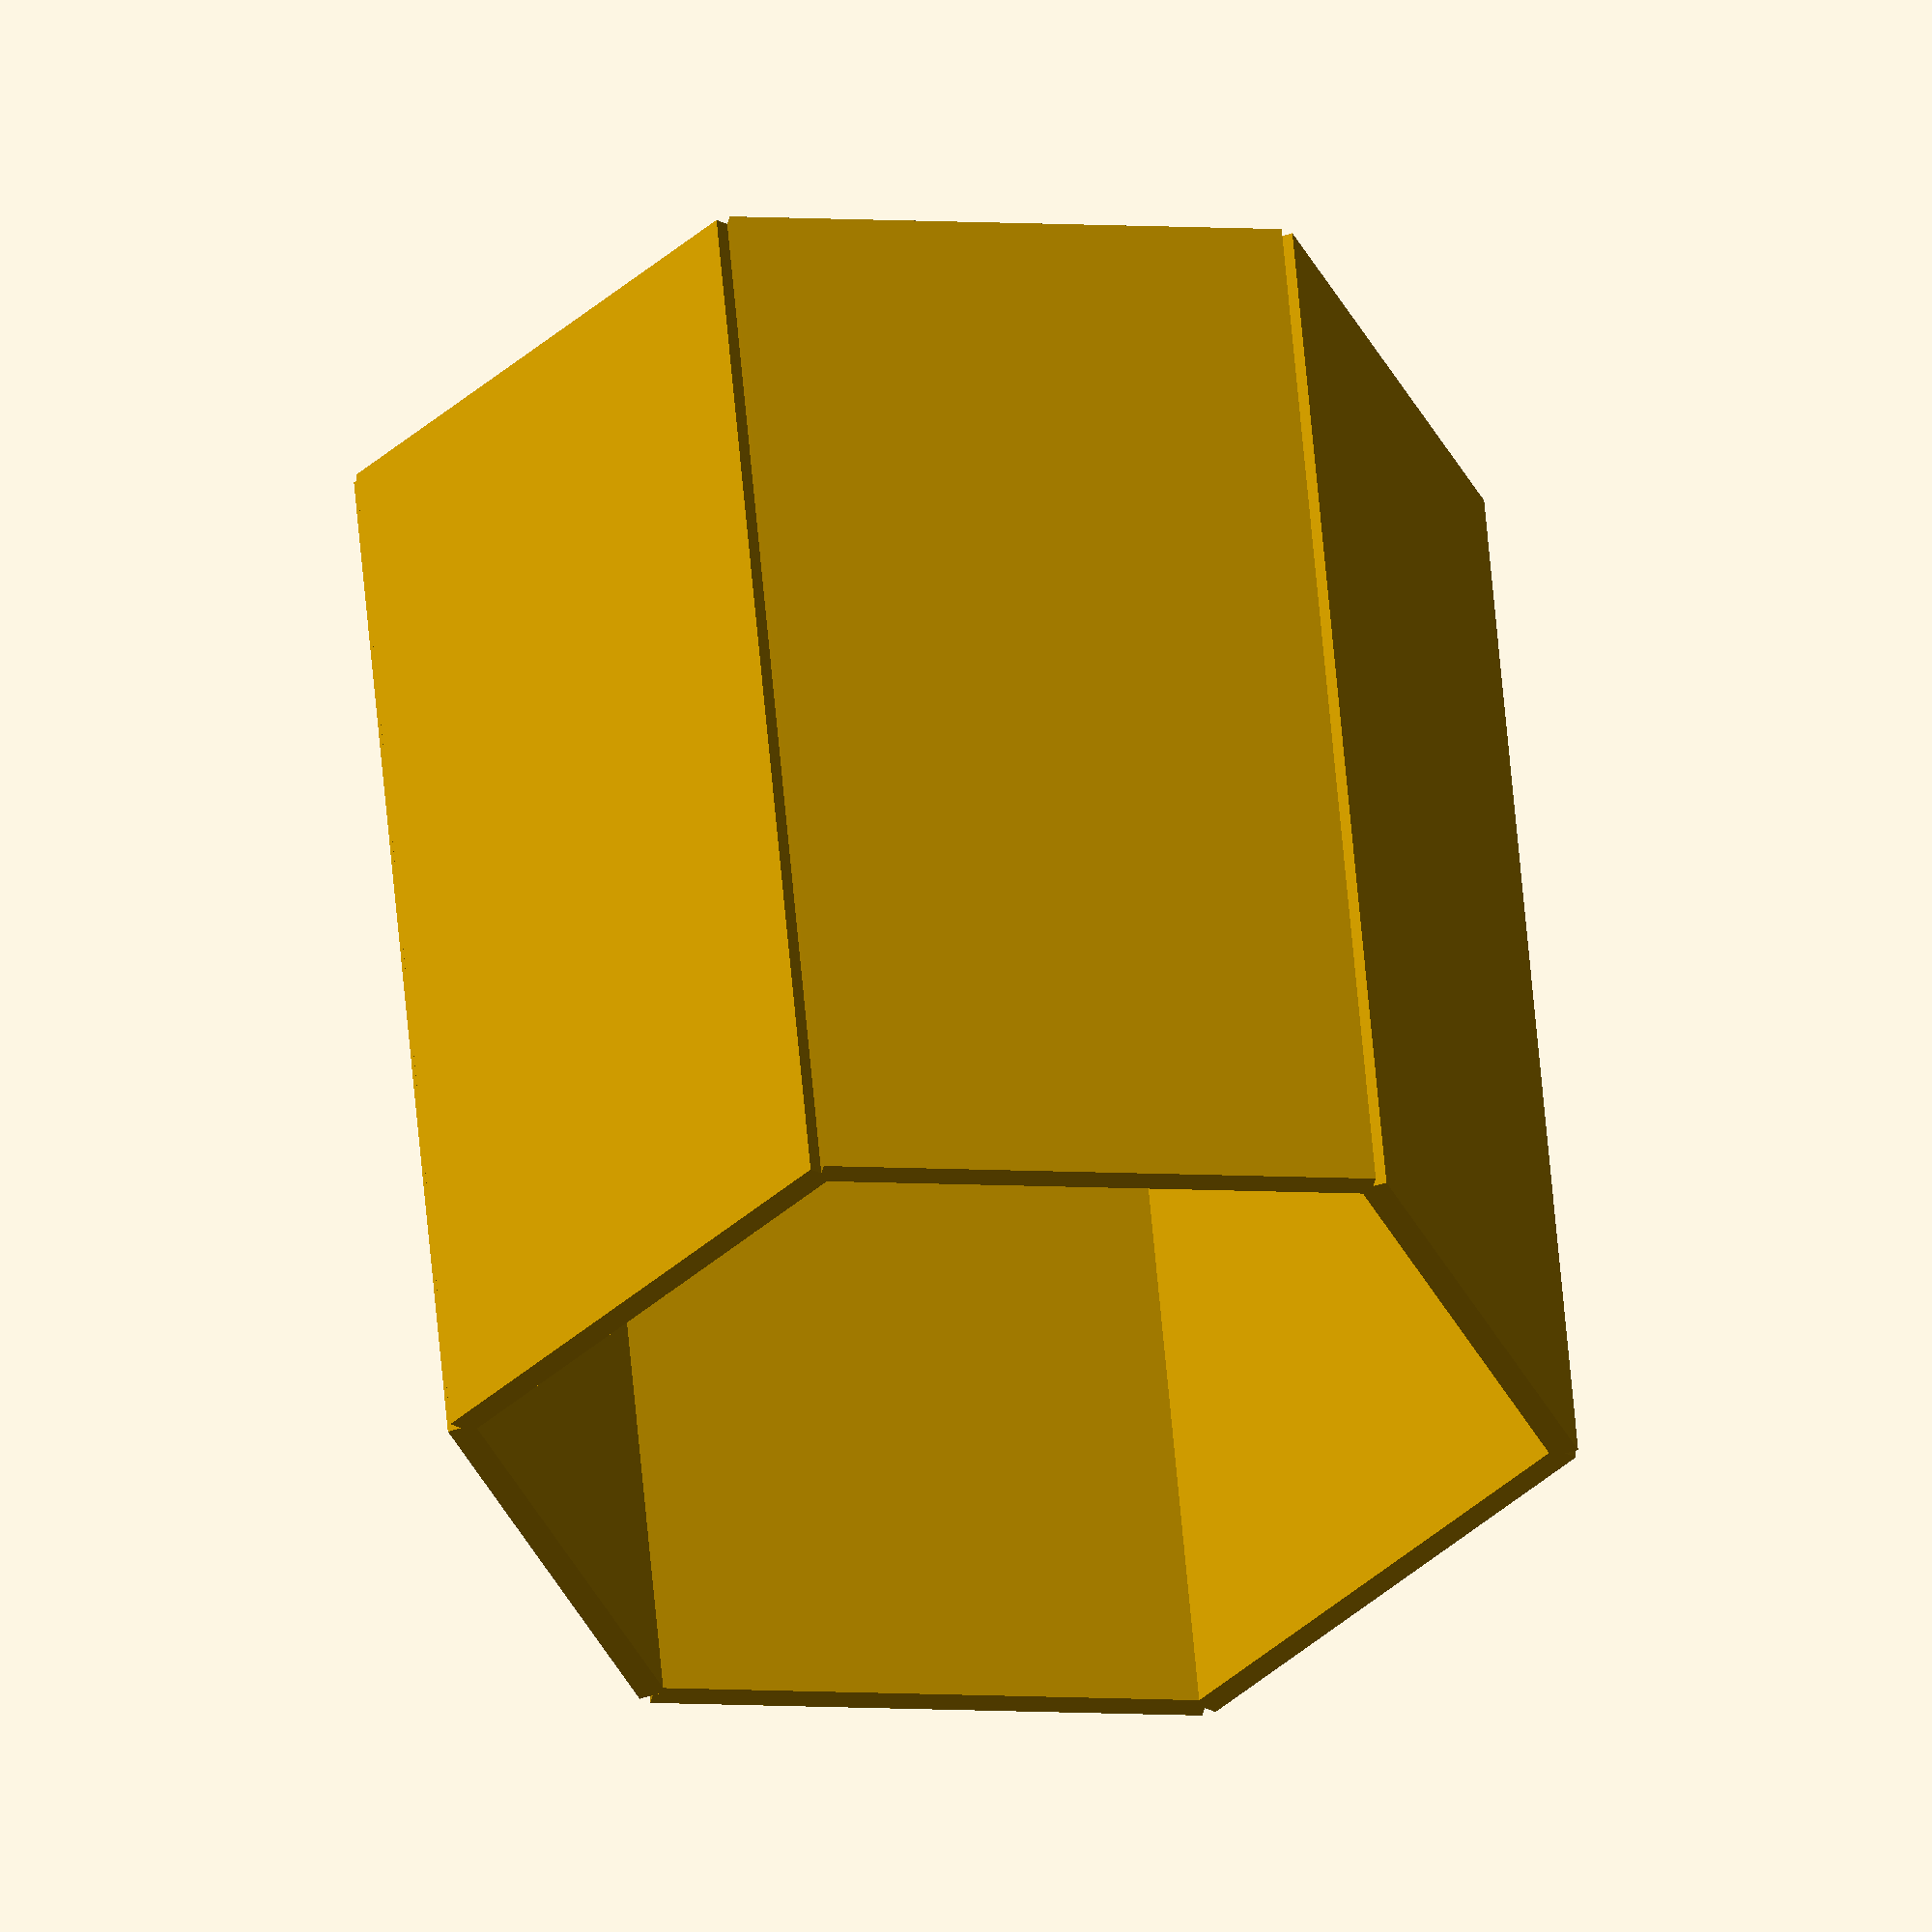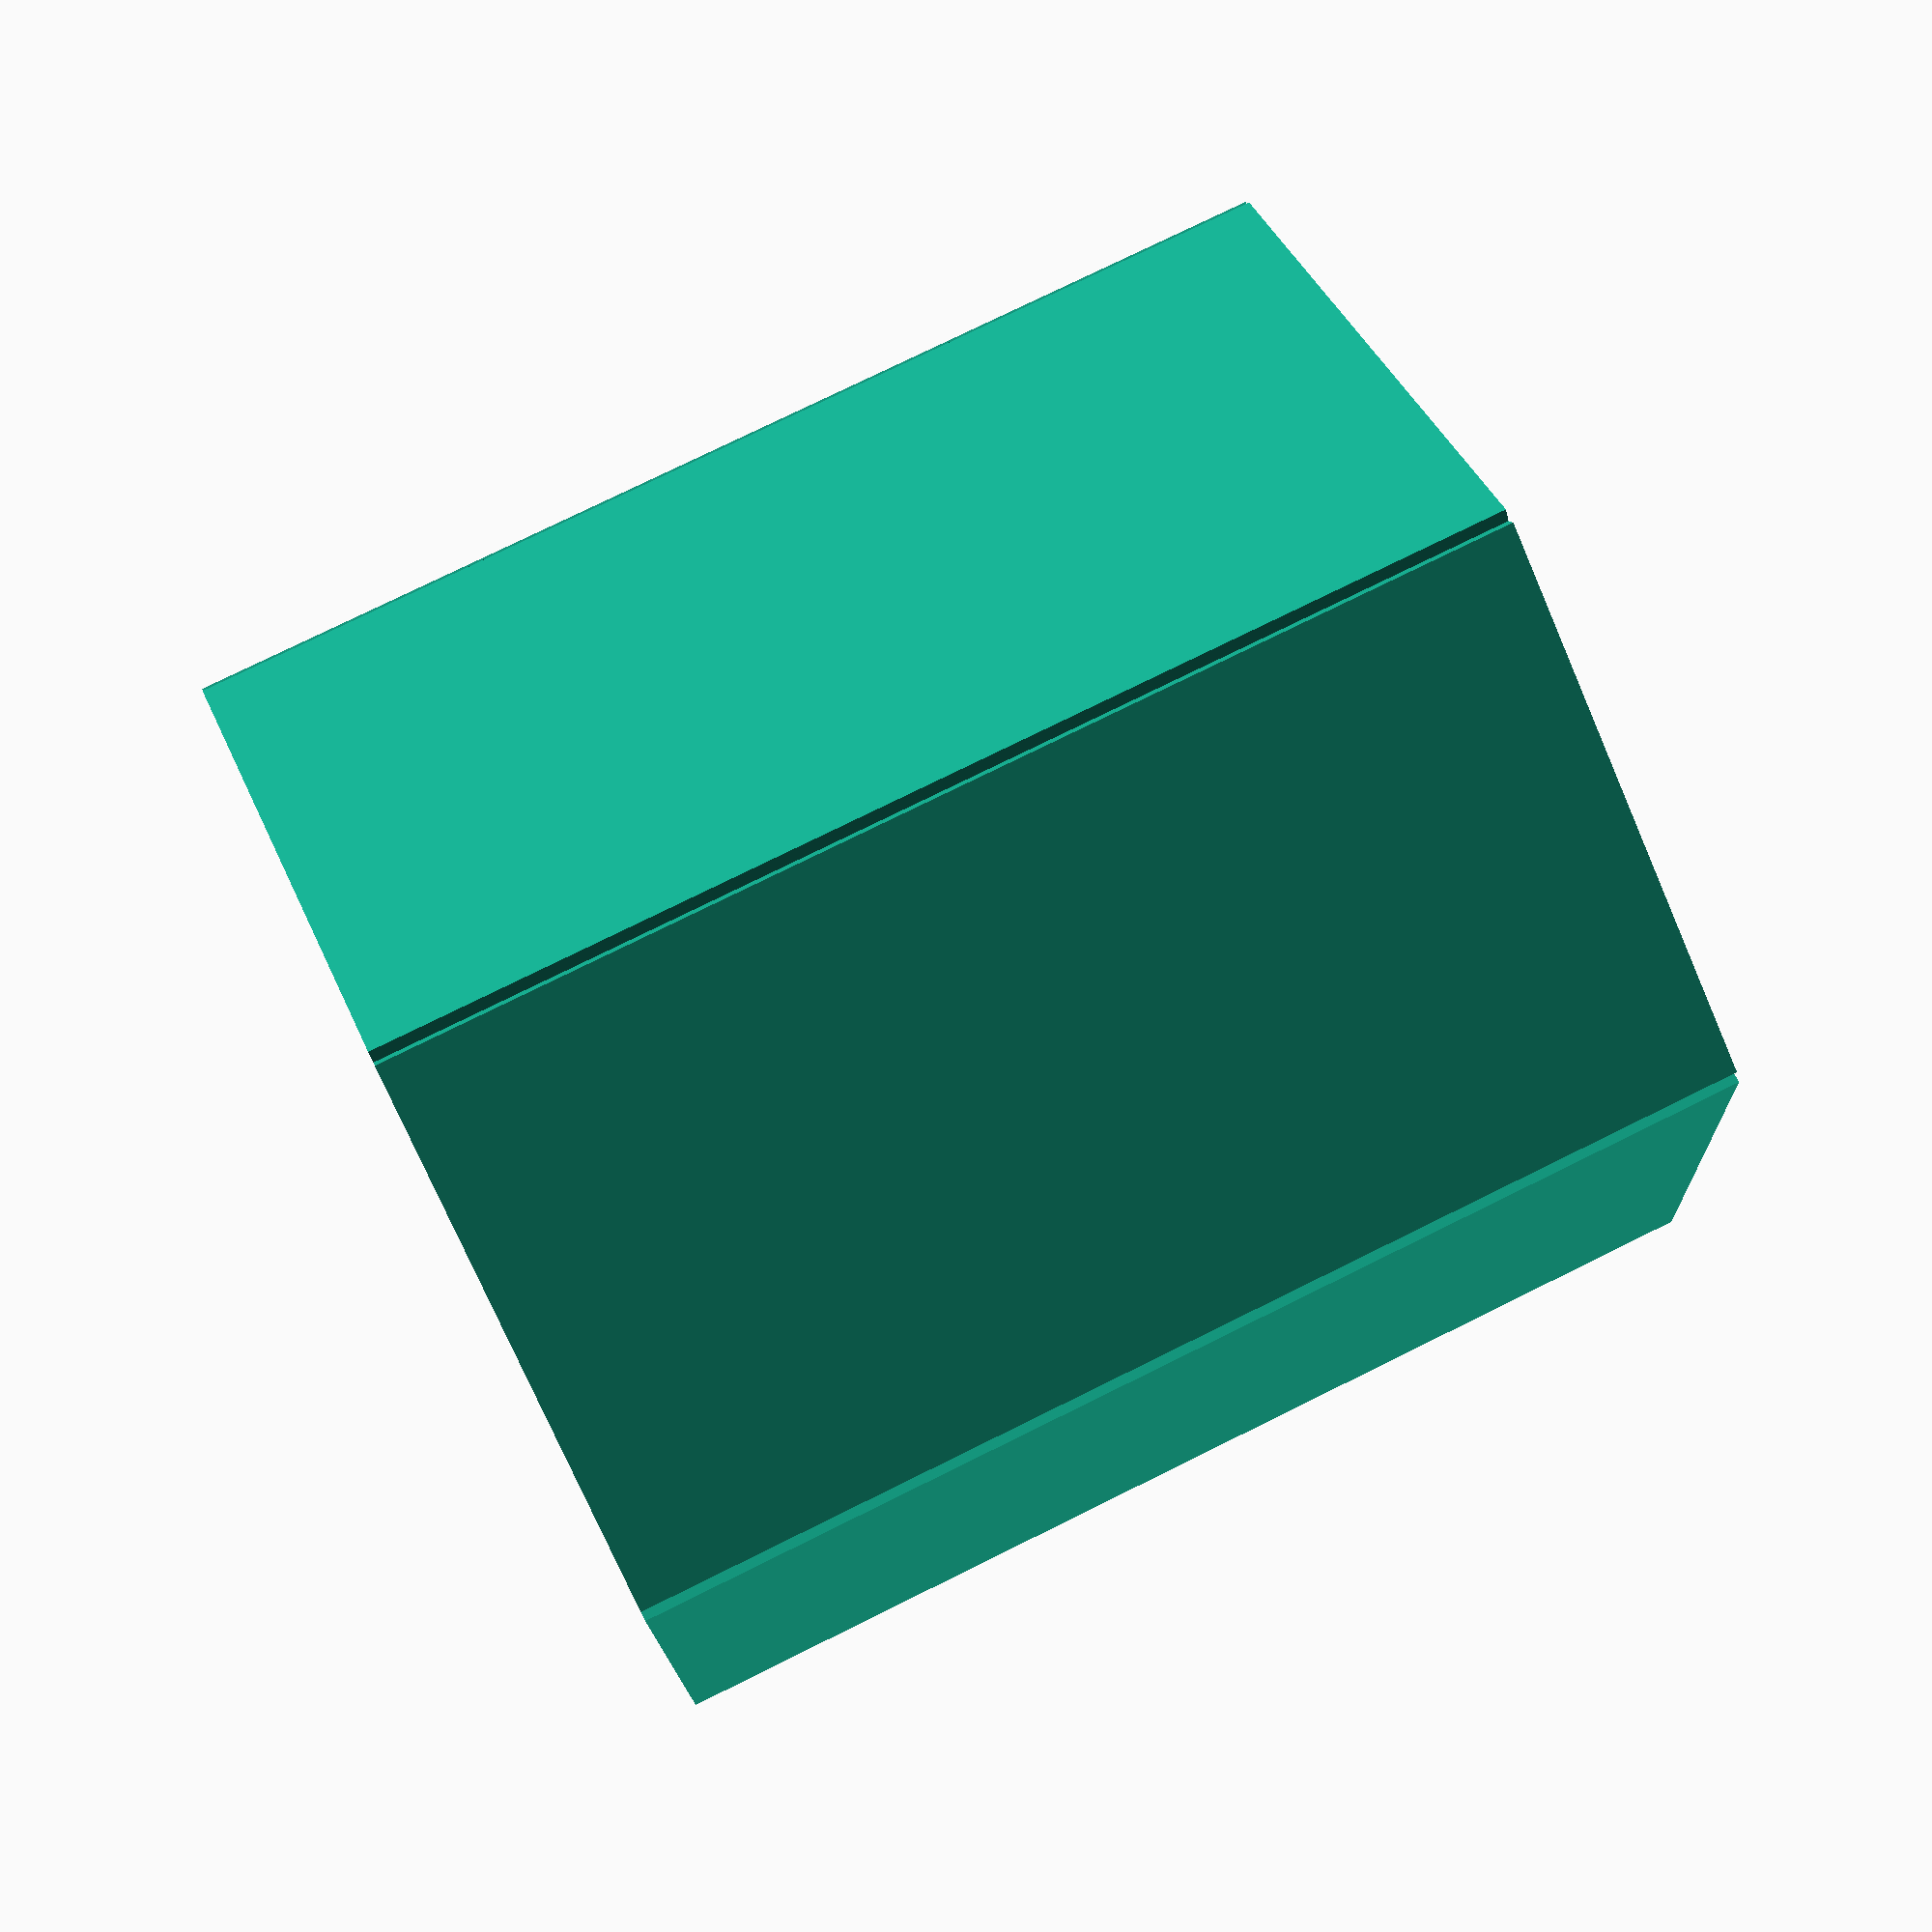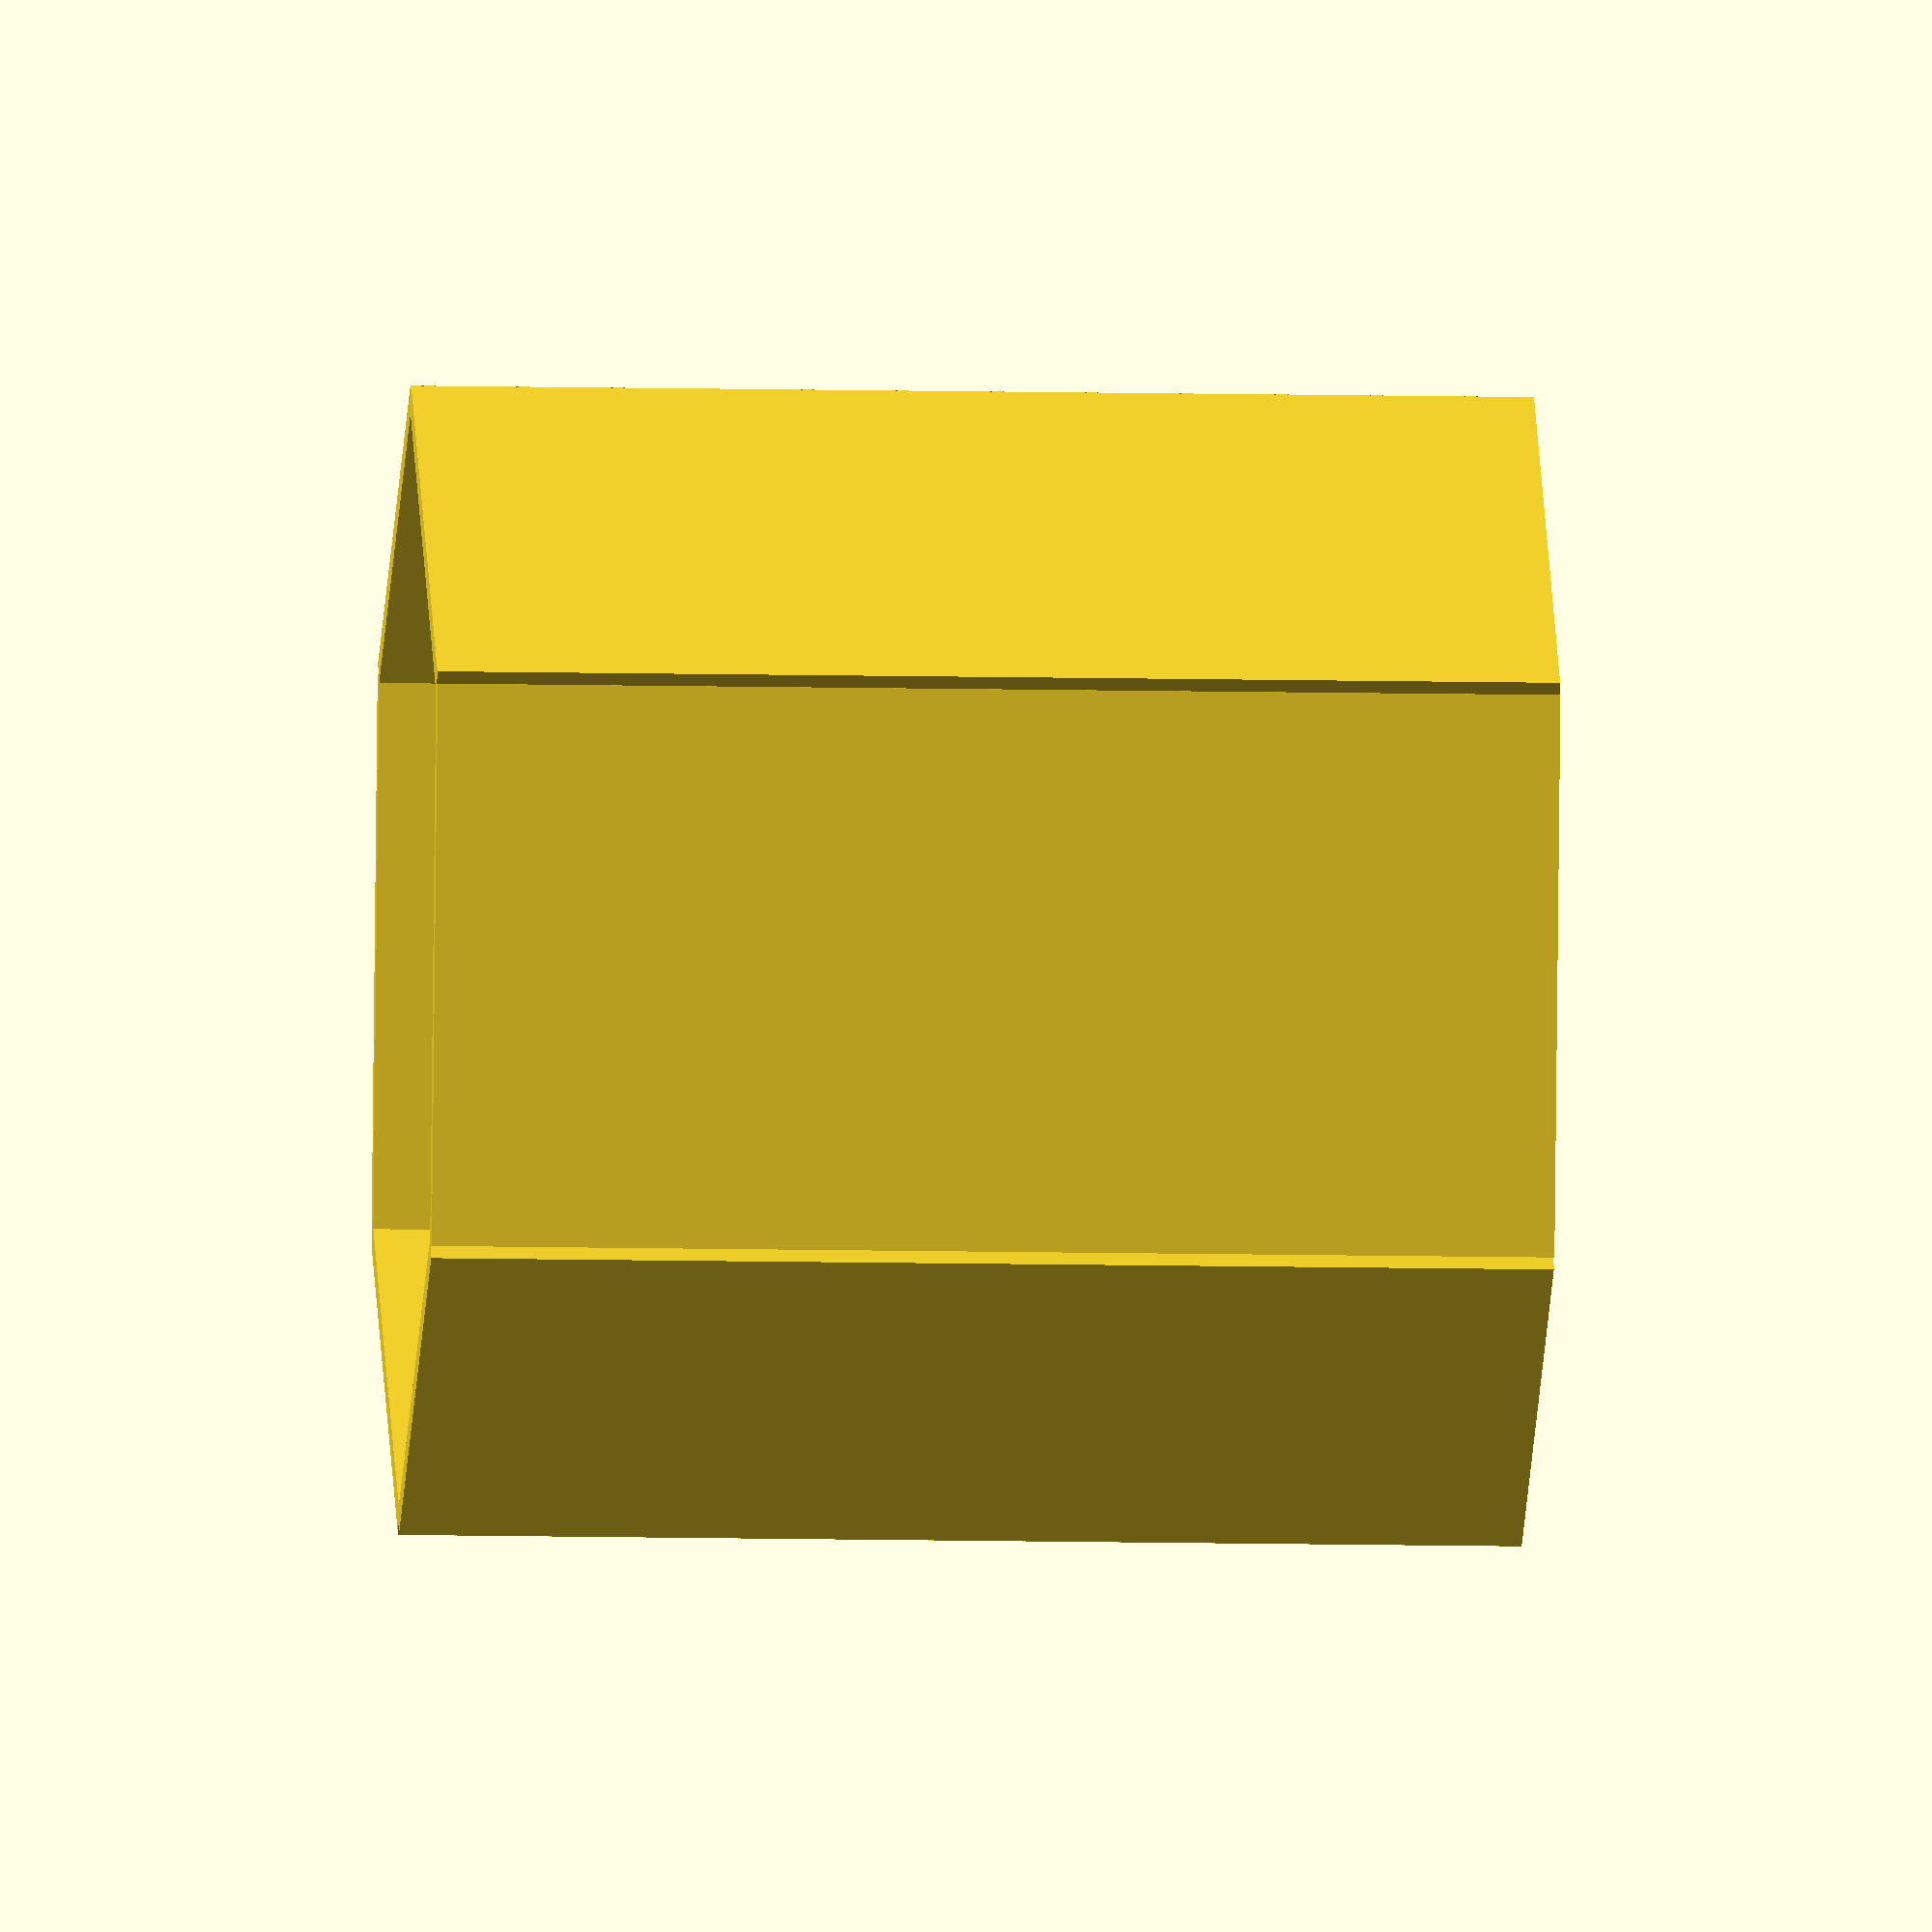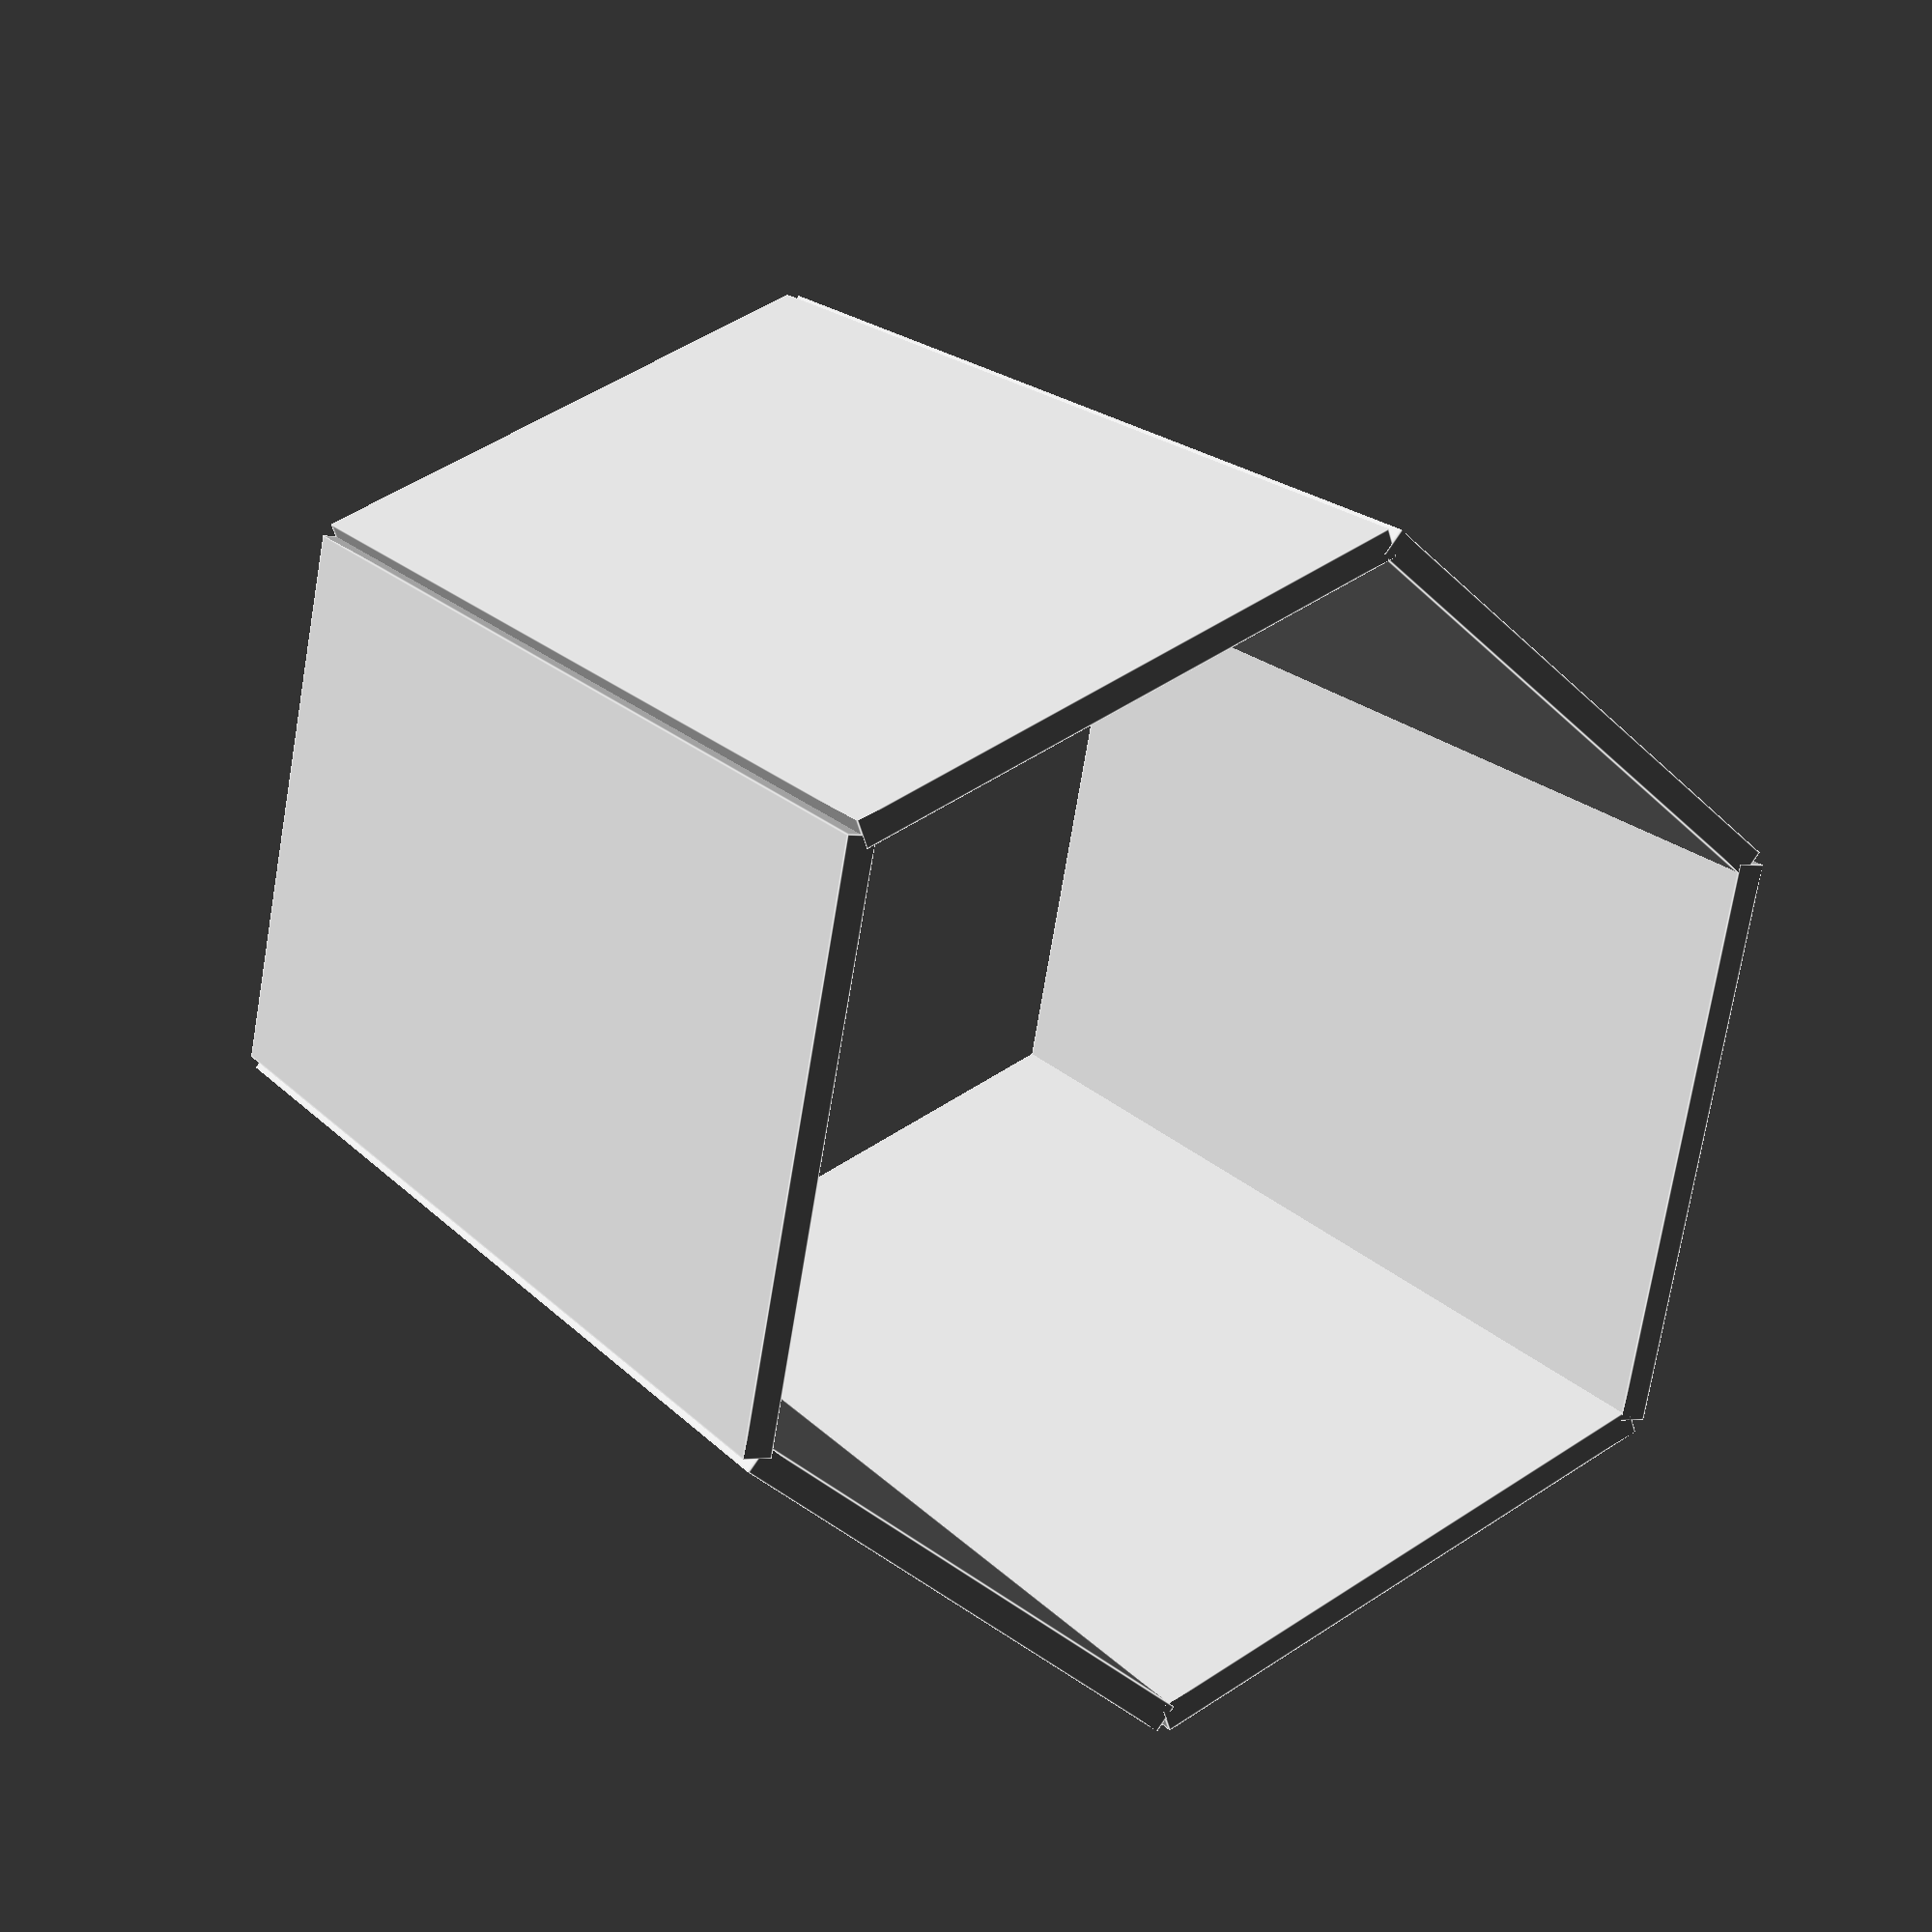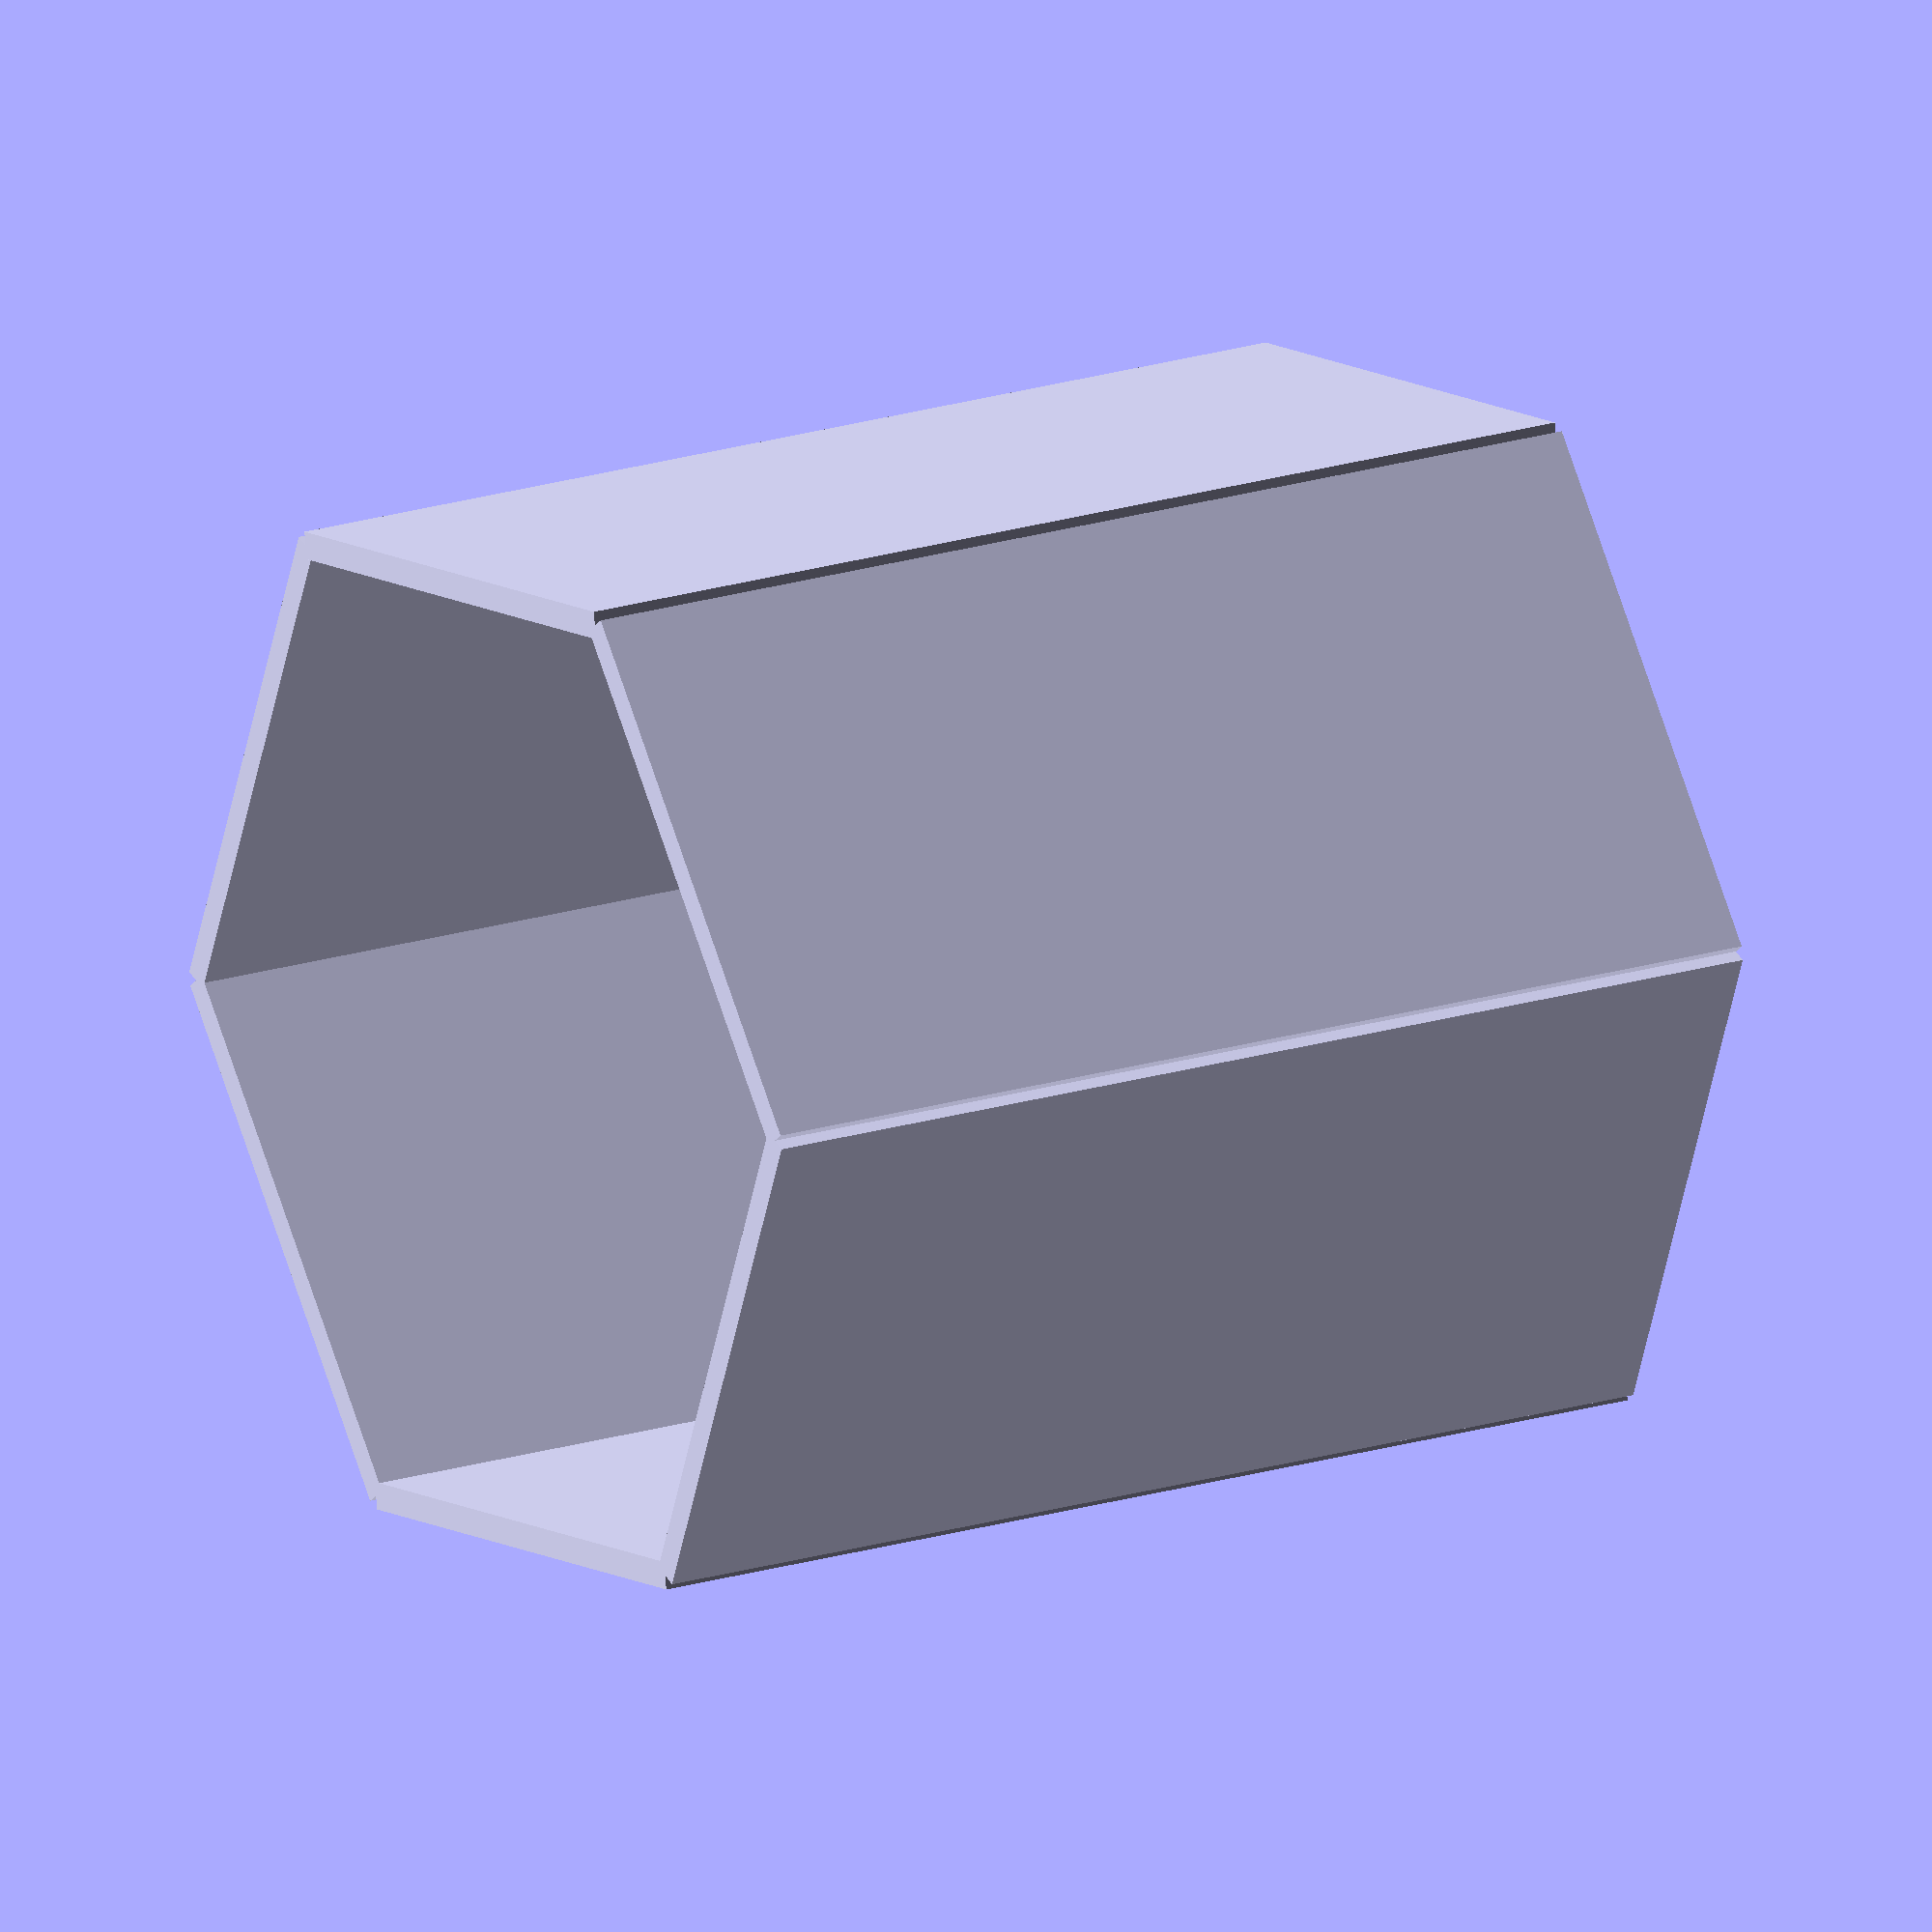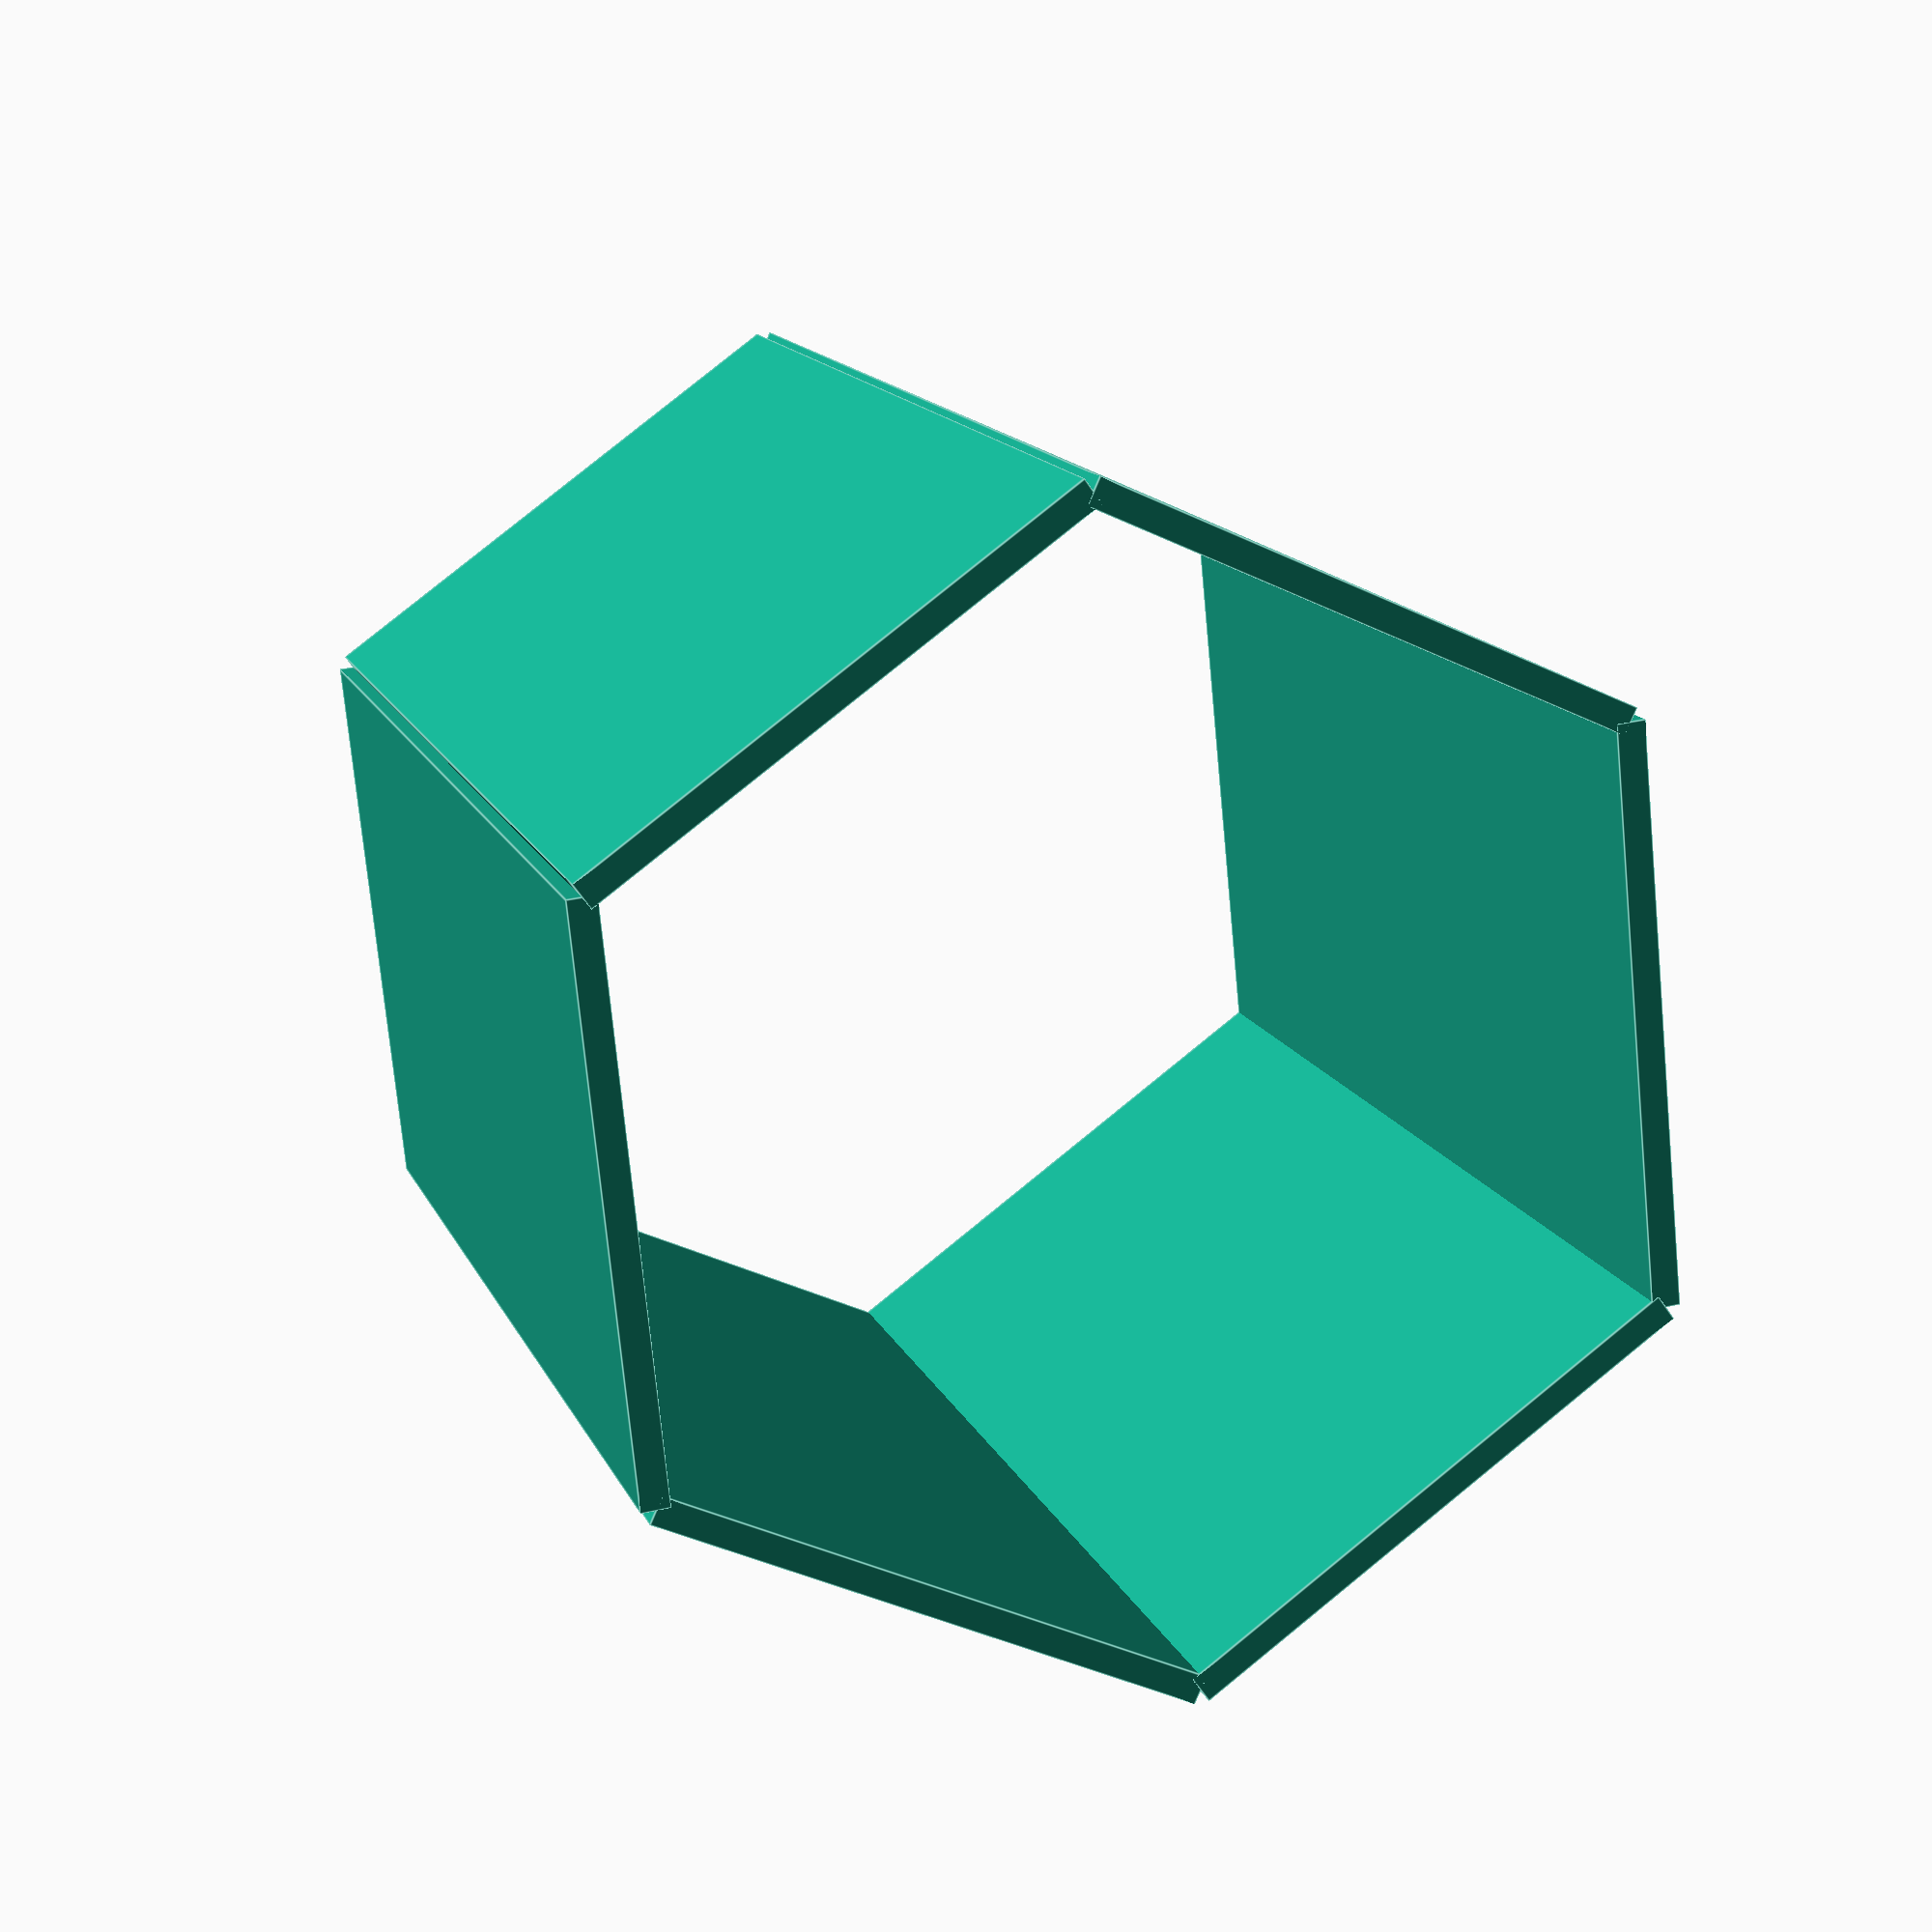
<openscad>
// Parameters
radius = 20;       // Distance from center to each vertex
wall_thickness = 1;
height = 40;
corner_radius = wall_thickness / 2 + 0.1;

// Compute hexagon points (flat-top hexagon)
points = [ for(i = [0:5]) [ 
    radius * cos(60 * i),
    radius * sin(60 * i)
]];

// Module to draw a wall between two points
module wall(p1, p2) {
    dx = p2[0] - p1[0];
    dy = p2[1] - p1[1];
    length = sqrt(dx*dx + dy*dy);
    angle = atan2(dy, dx);
    cx = (p1[0] + p2[0]) / 2;
    cy = (p1[1] + p2[1]) / 2;

    translate([cx, cy, 0])
    rotate([0, 0, angle])
        cube([length, wall_thickness, height], center=true);
}

// Module to draw a corner cylinder at a point
module corner(p) {
    translate([p[0], p[1], 0])
        cylinder(h=height, r=corner_radius, center=true, $fn=8);
}

// Draw all six walls
for (i = [0:5]) {
    p1 = points[i];
    p2 = points[(i + 1) % 6];
    wall(p1, p2);
}

// might not need corner cylinders - 3 walls meeting (most places) will avoid holes
//for (i = [0:5]) {
//    corner(points[i]);
//}

</openscad>
<views>
elev=122.1 azim=50.0 roll=4.8 proj=o view=solid
elev=283.1 azim=326.4 roll=63.7 proj=p view=wireframe
elev=9.6 azim=79.9 roll=266.5 proj=o view=solid
elev=160.1 azim=318.9 roll=29.9 proj=p view=edges
elev=341.1 azim=128.0 roll=238.7 proj=o view=solid
elev=166.0 azim=35.7 roll=16.9 proj=p view=edges
</views>
